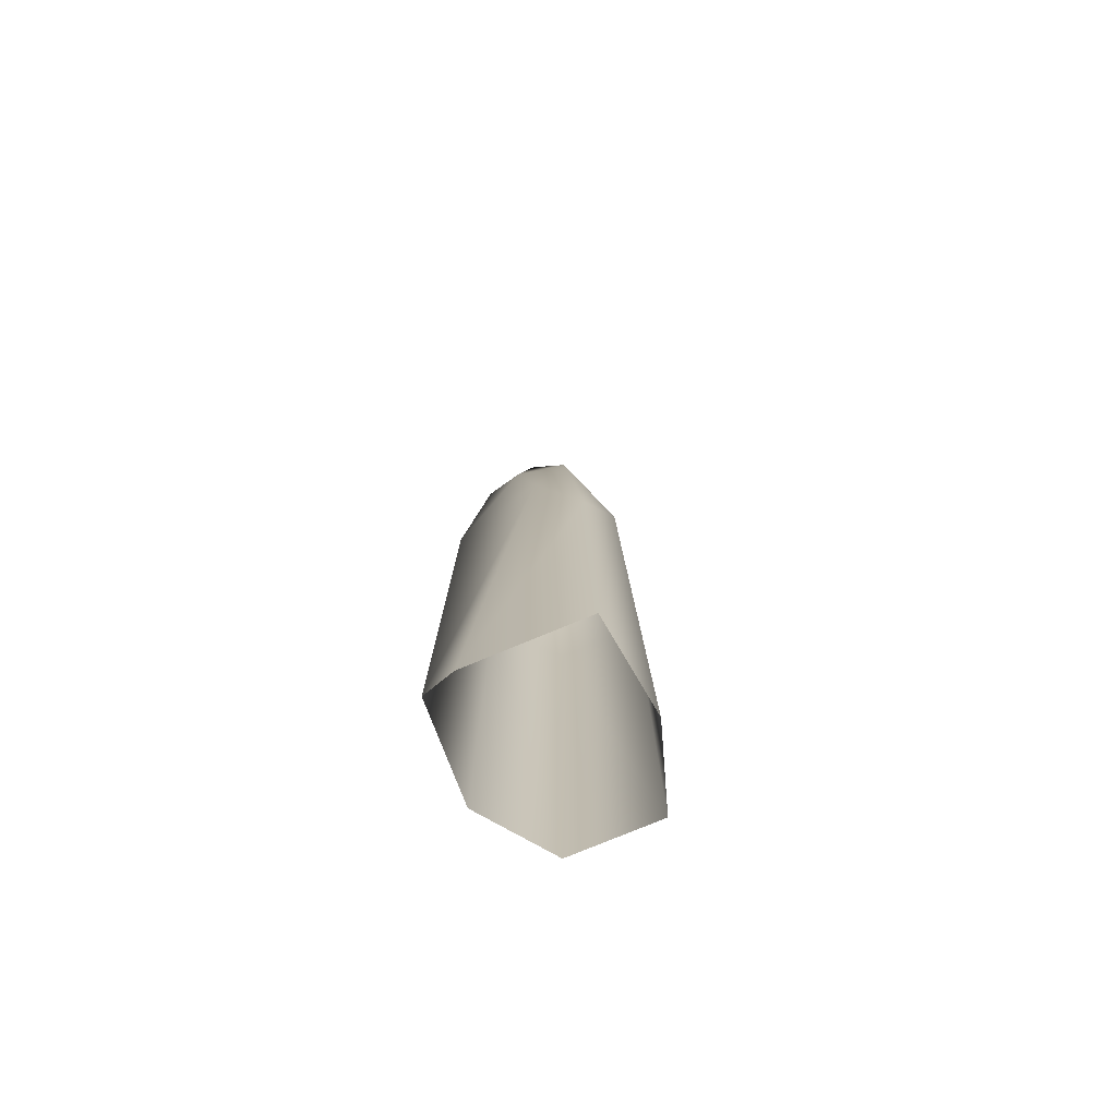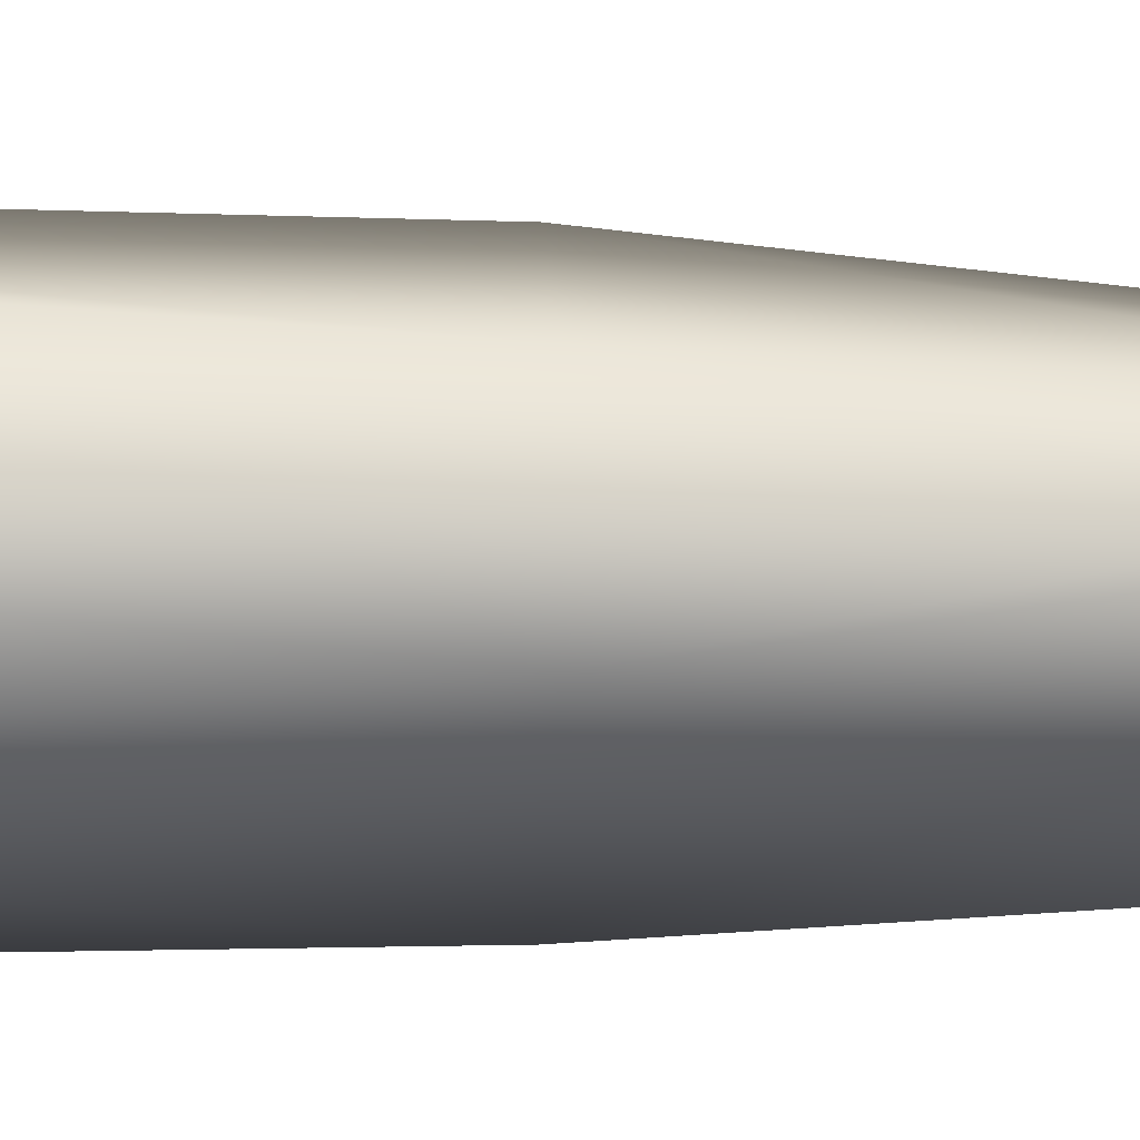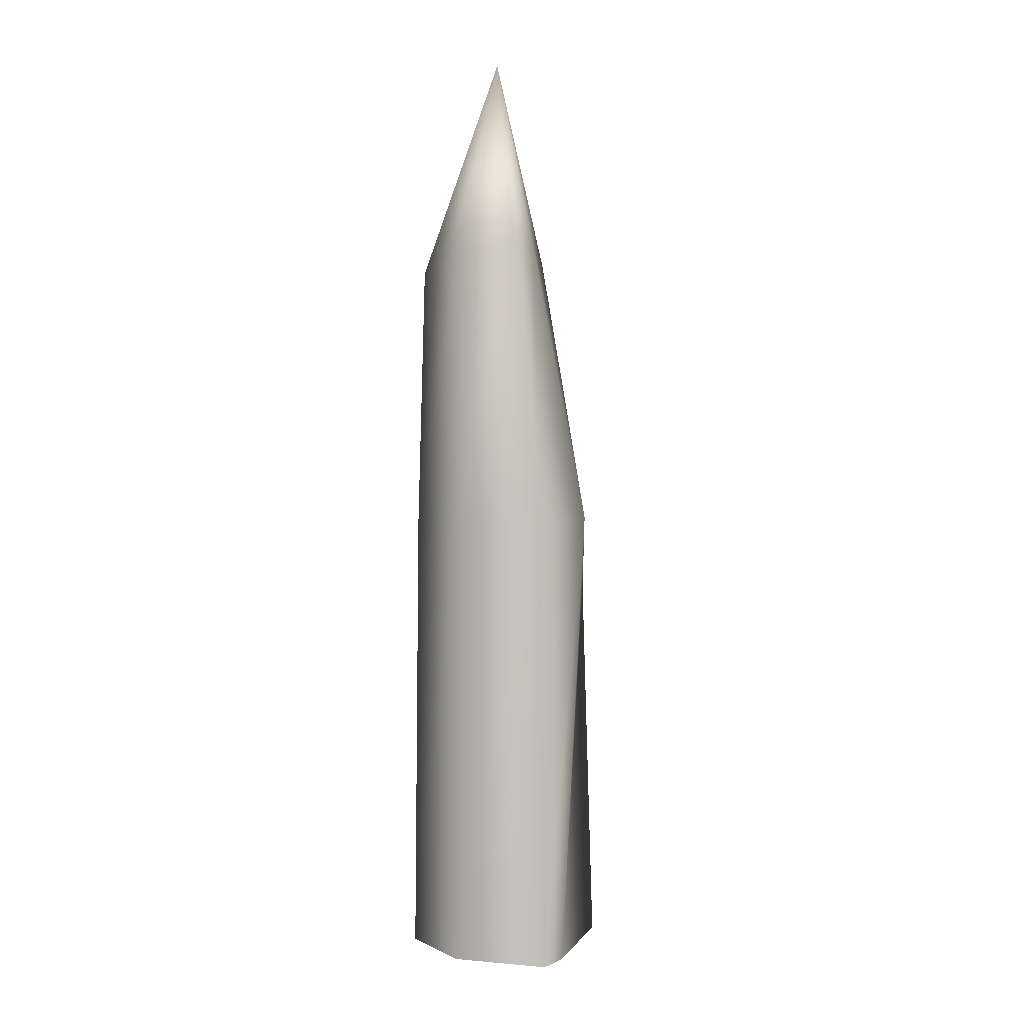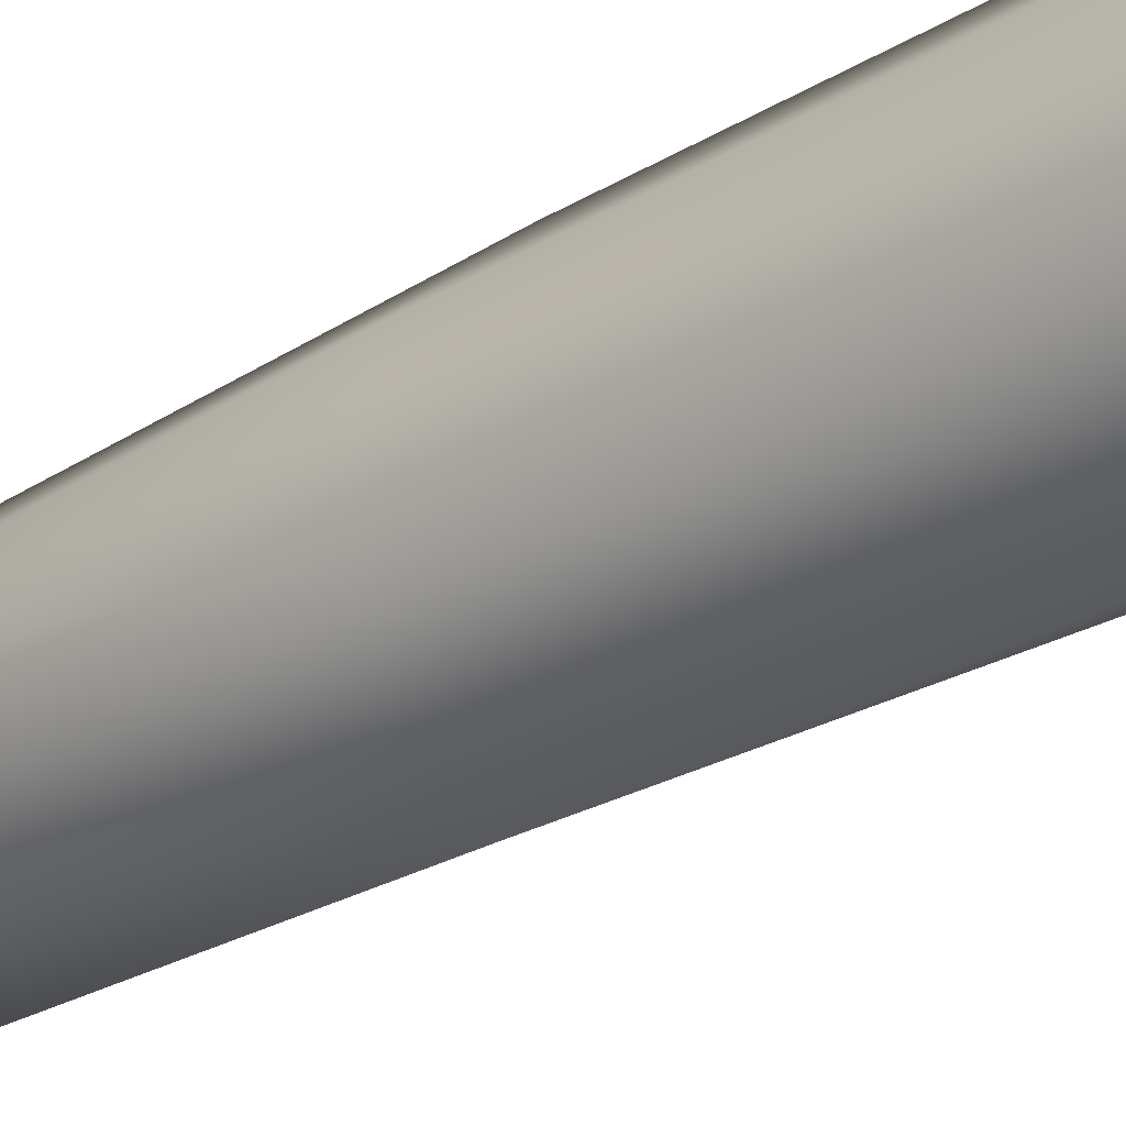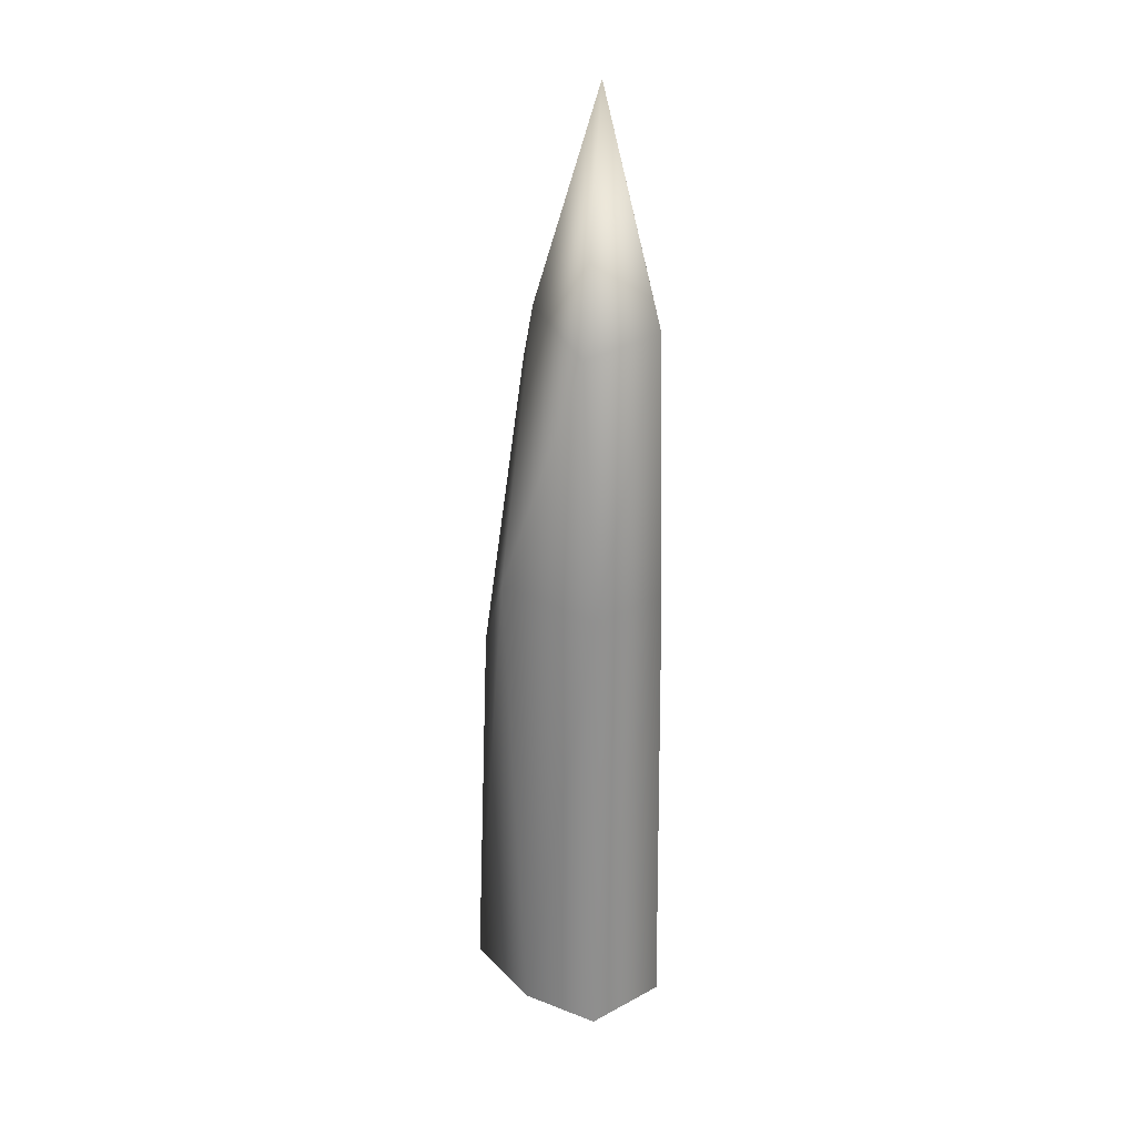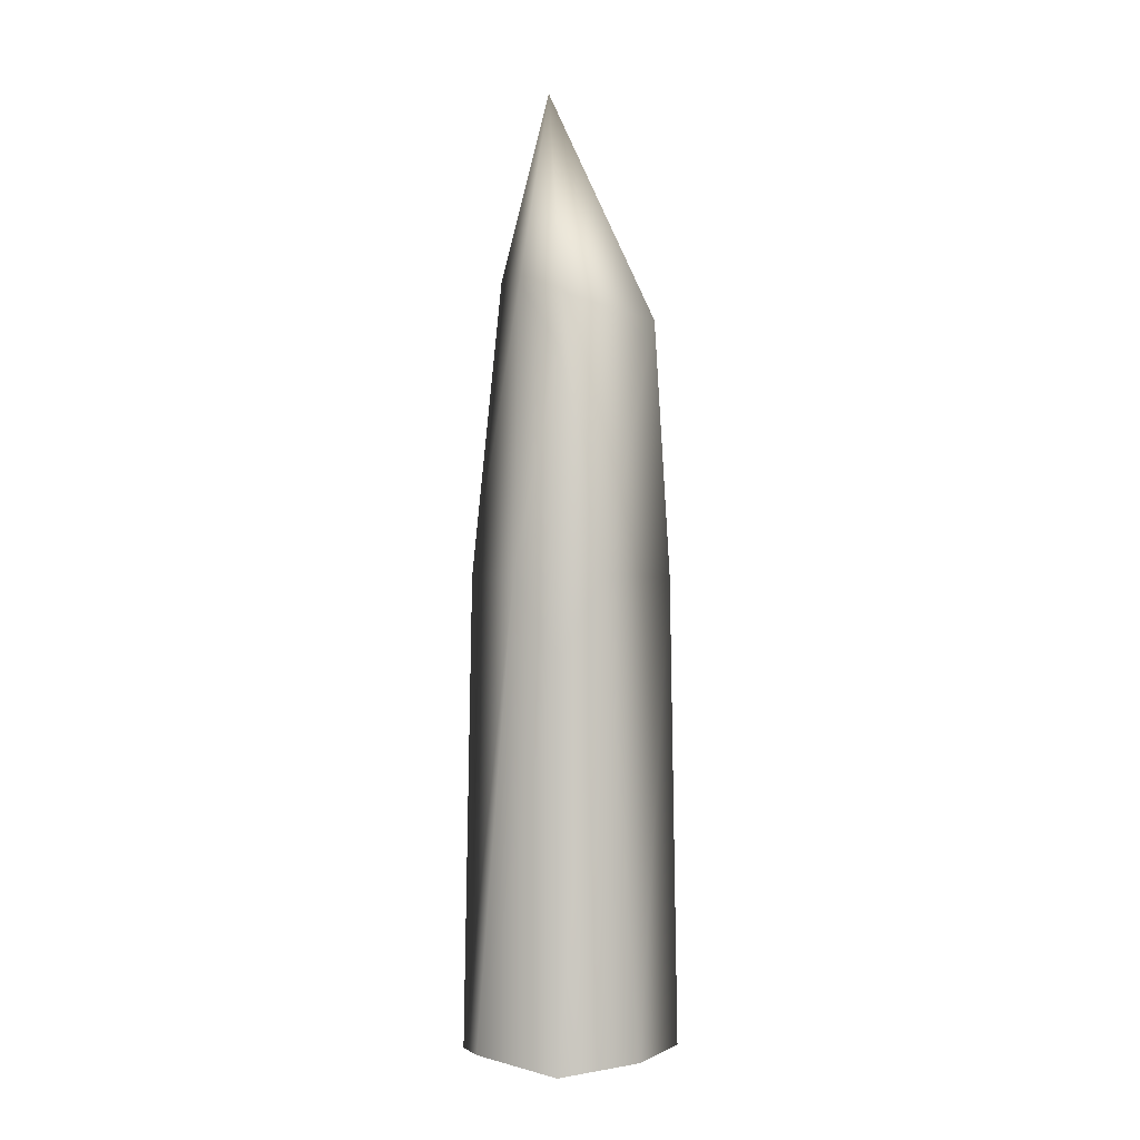
<metadata>
{"format":"obj","ext":"obj","renderer":"f3d","projection":"perspective","resolution":1024,"background":"white","views":[{"elev":-74.0,"azim":67.2,"up":"+Y"},{"elev":-7.0,"azim":88.1,"up":"+Z"},{"elev":4.1,"azim":-27.1,"up":"+Y"},{"elev":-28.2,"azim":-47.6,"up":"+Z"},{"elev":26.2,"azim":-176.0,"up":"+Y"},{"elev":0.2,"azim":91.9,"up":"+Y"}]}
</metadata>
<code>
o crystal_big01_var3
v 11.58 87.56 -6.383
v 15.63 72.12 1.632
v 18.22 8e-06 1.619
v 7.34 8e-06 -12.72
v -6.16 87 -18.36
v -6.352 0 -19.8
v -17.42 87 -7.656
v -6.16 87 -18.36
v -6.352 0 -19.8
v -18.22 0 -8.289
v -15.43 87 6.723
v -16.22 0 7.359
v -3.34 87 18.23
v -2.893 0 19.8
v 11.51 87.56 9.688
v 2.506 0 16.95
v -16.31 136.5 -6.566
v -3.527 134.4 -15.48
v -14.31 139.9 4.945
v -6.477 141.9 12.99
v -0.008369 141.1 9.188
v 7.98 128.4 1.681
v -5.371 176.8 4.109
v 6.184 138.4 1.336
v -3.527 134.4 -15.48
f 1 2 3
f 3 4 1
f 5 1 4
f 4 6 5
f 7 8 9
f 9 10 7
f 11 7 10
f 10 12 11
f 13 11 12
f 12 14 13
f 15 13 14
f 2 15 16
f 16 3 2
f 14 16 15
f 8 7 17
f 17 18 8
f 19 17 7
f 7 11 19
f 11 13 20
f 20 19 11
f 13 15 21
f 21 20 13
f 22 15 2
f 2 1 22
f 22 21 15
f 19 20 23
f 20 21 23
f 17 19 23
f 18 17 23
f 24 23 21
f 24 22 1
f 21 22 24
f 1 25 24
f 1 5 25
f 25 23 24

</code>
